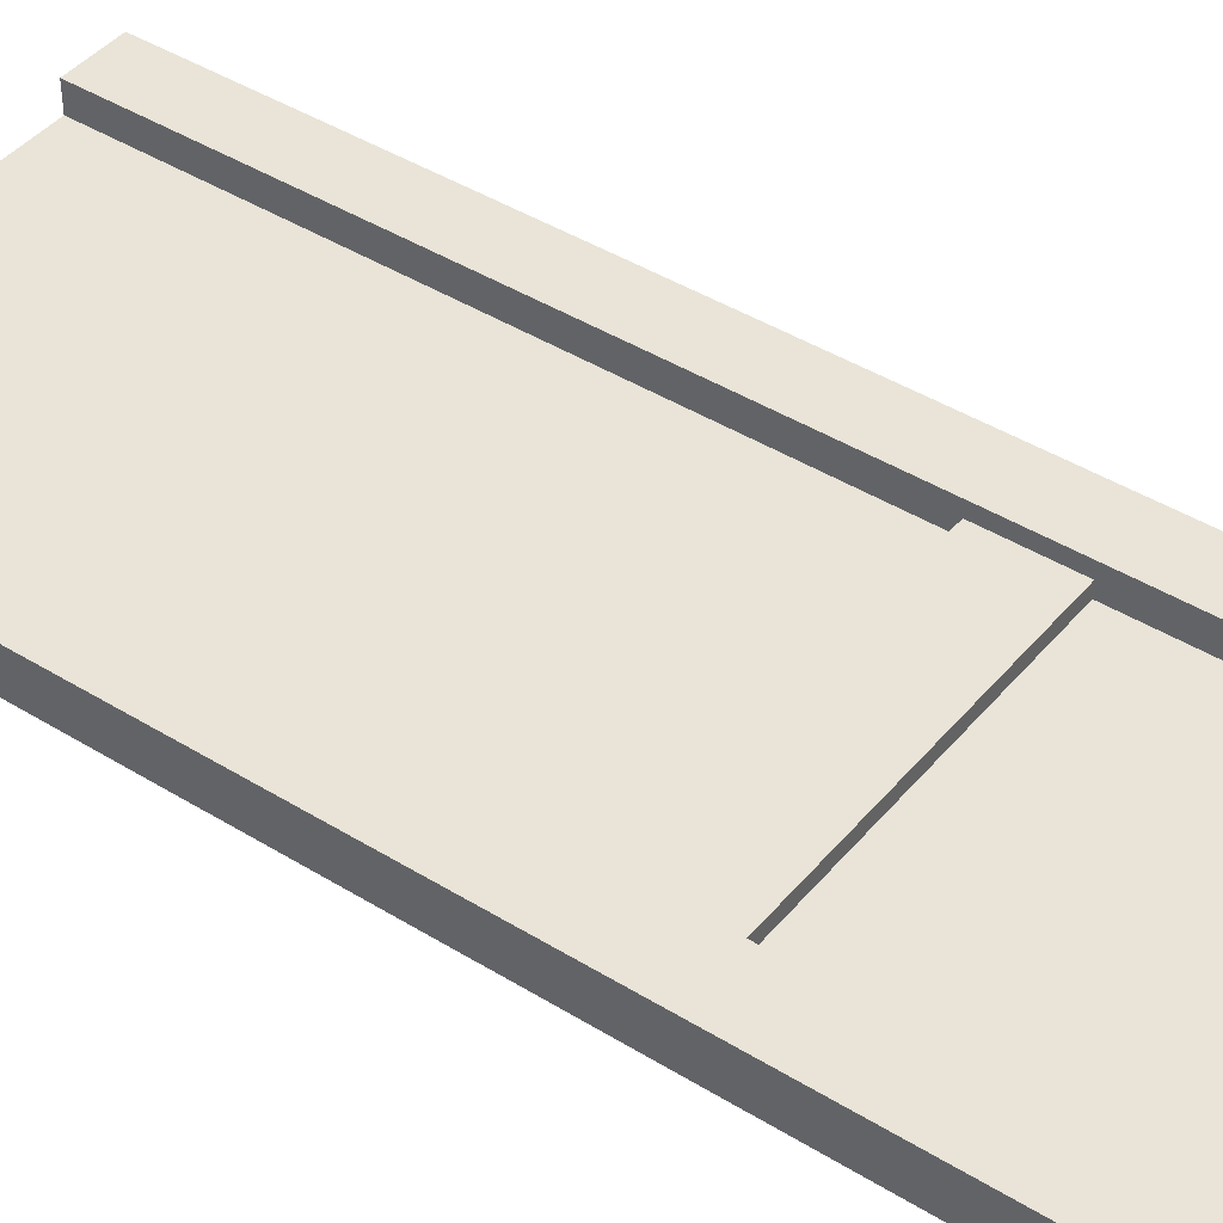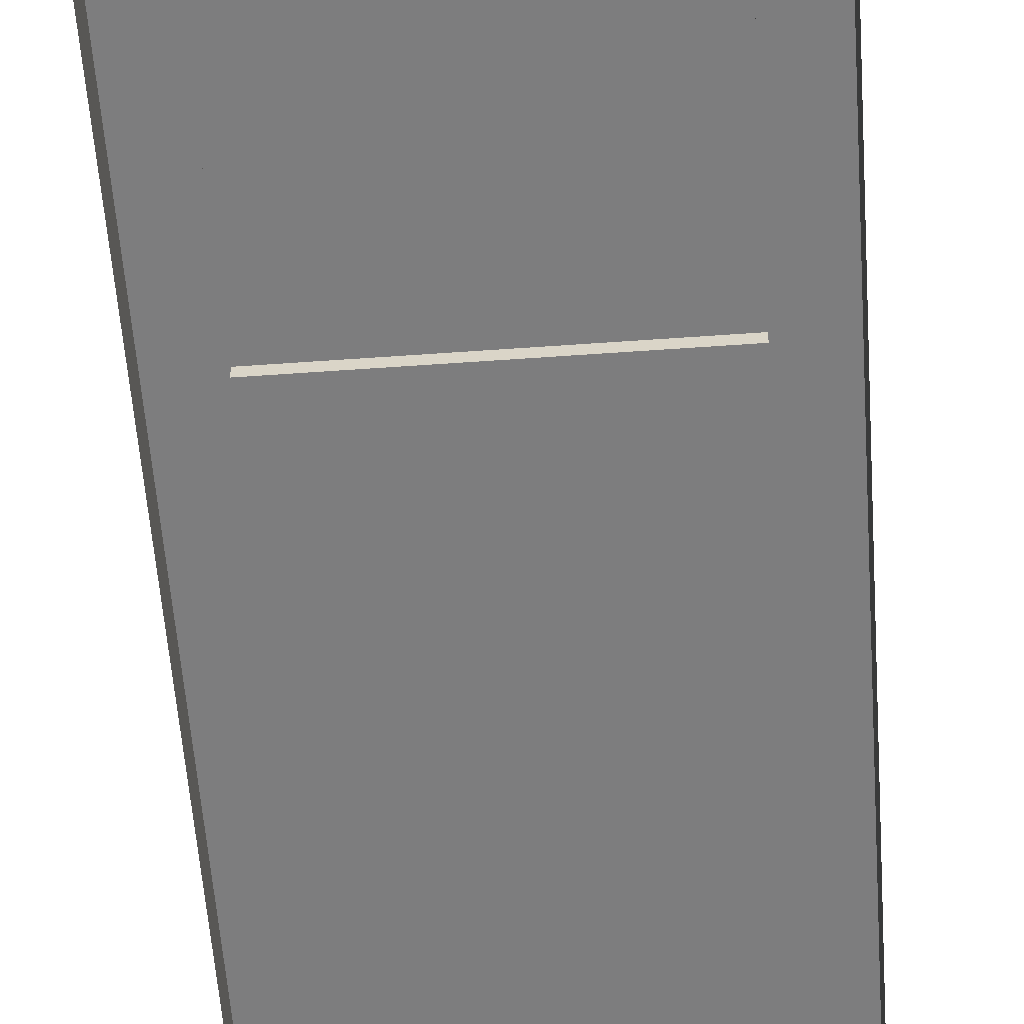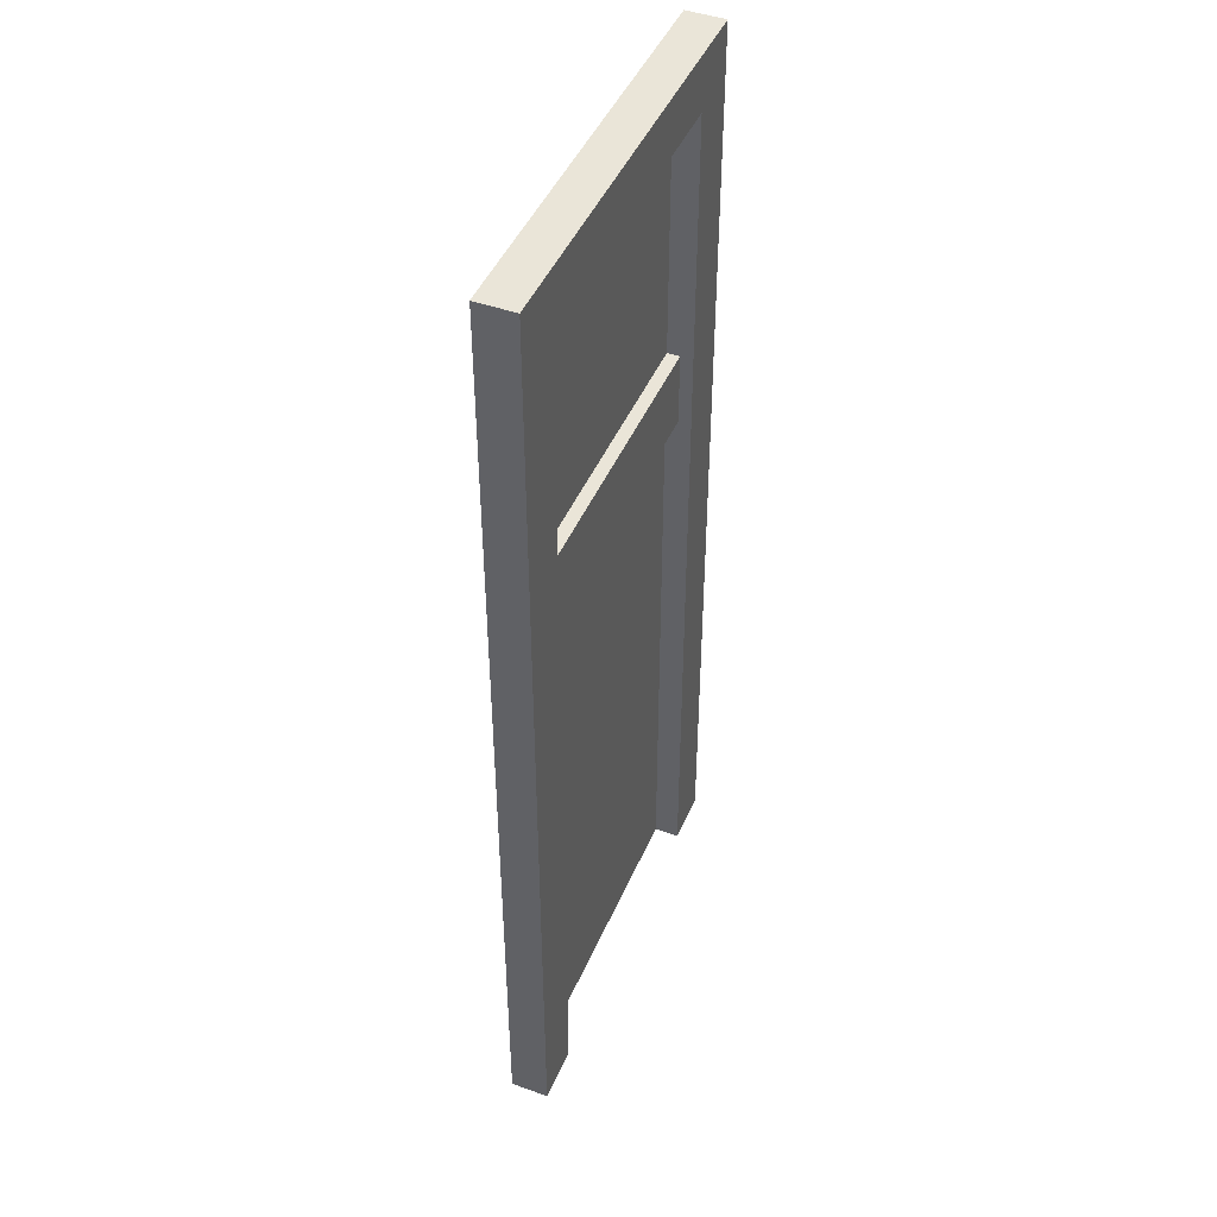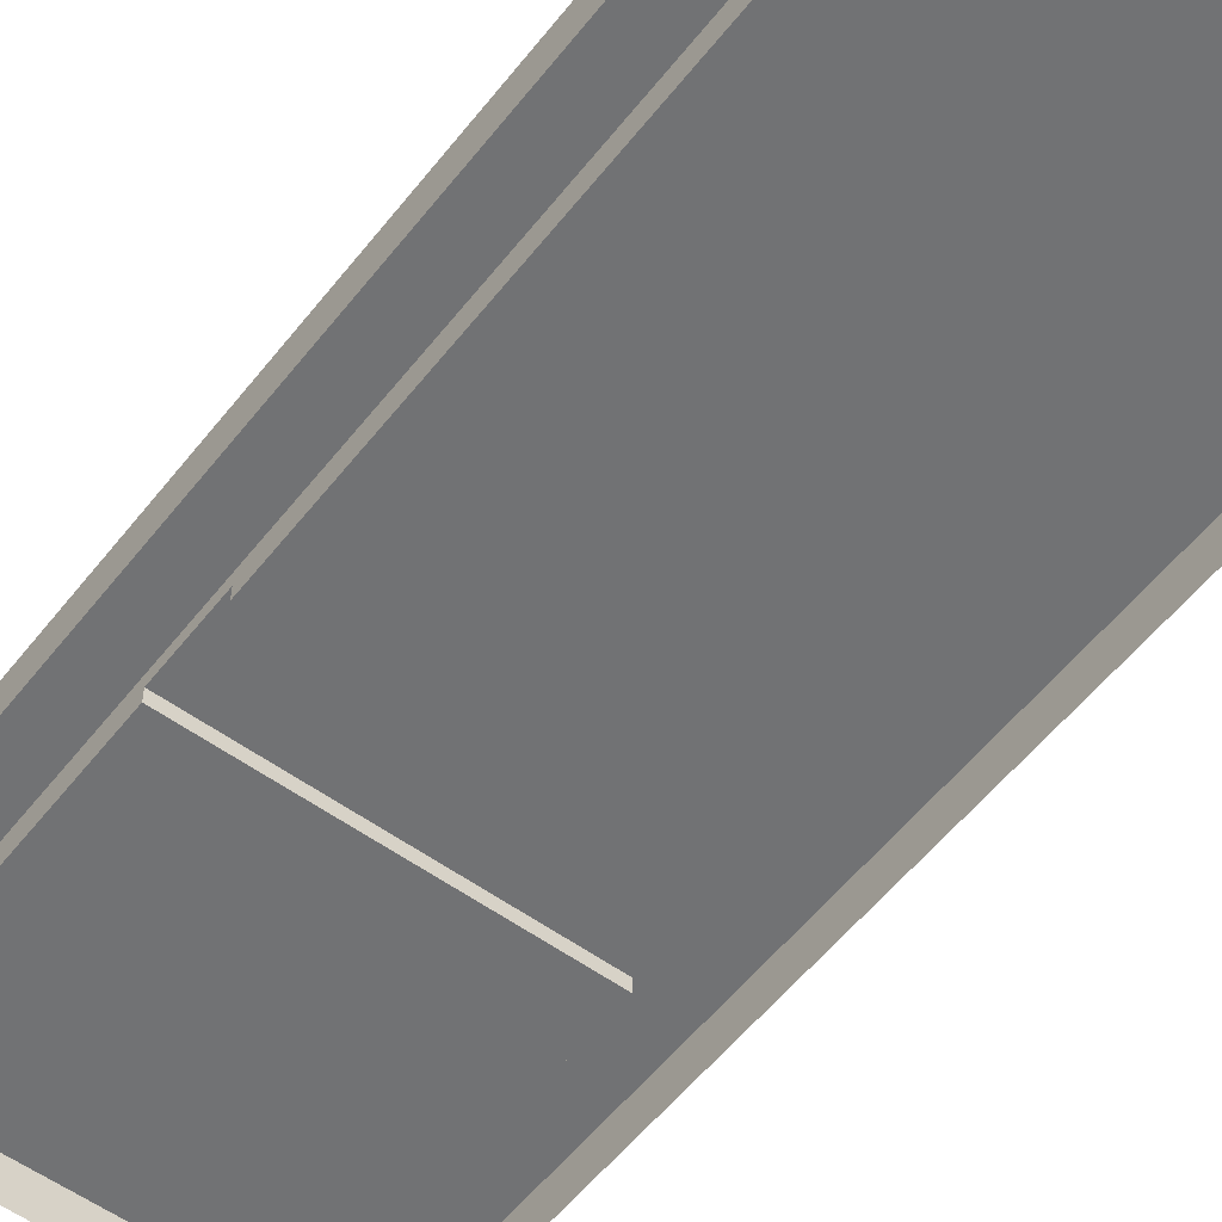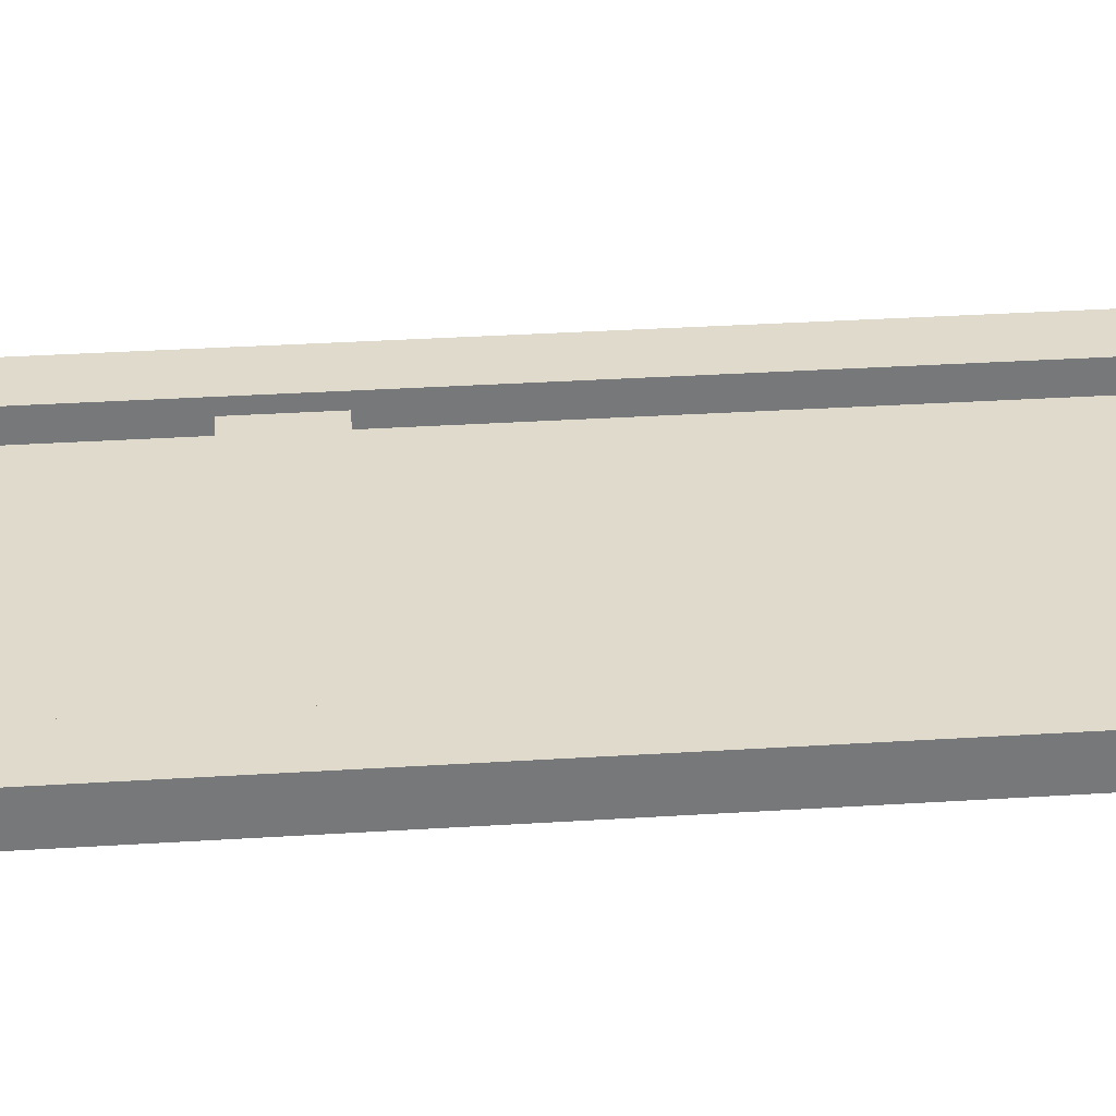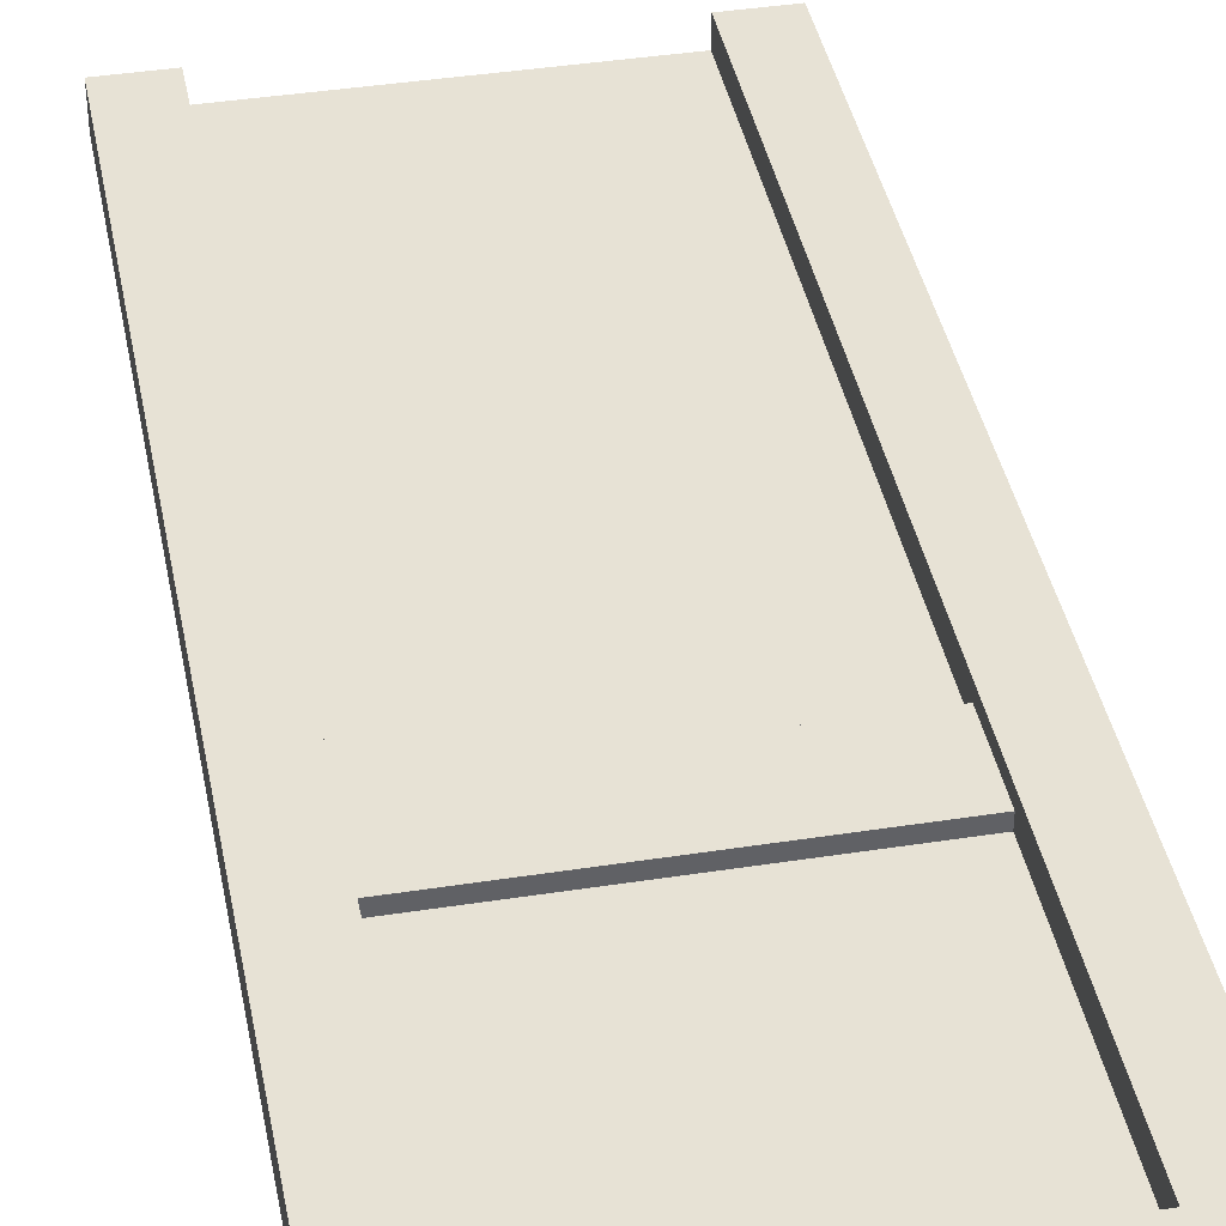
<metadata>
{"format":"obj","ext":"obj","renderer":"f3d","projection":"perspective","resolution":1024,"background":"white","views":[{"elev":42.8,"azim":126.4,"up":"+Z"},{"elev":-59.1,"azim":-175.8,"up":"+Z"},{"elev":45.4,"azim":-67.6,"up":"+Y"},{"elev":-55.4,"azim":-37.5,"up":"+Z"},{"elev":33.0,"azim":-95.0,"up":"+Z"},{"elev":40.1,"azim":169.1,"up":"+Z"}]}
</metadata>
<code>
g mergedBlocks
v 0.1198 2.256e-17 -0.49
v 0.1198 0.4685 -0.49
v 0.1198 2.256e-17 -0.47
v 0.1198 0.4685 -0.48
v 0.1198 0.5285 -0.48
v 0.1198 0.7306 -0.47
v 0.1198 0.7306 -0.49
v 0.1198 0.5285 -0.49
v -0.1198 0.5285 -0.48
v -0.1198 0.5285 -0.49
v 0.163 0.7738 -0.47
v -0.163 0.7738 -0.47
v 0.163 0.7738 -0.5
v -0.163 0.7738 -0.5
v 0.163 2.256e-17 -0.5
v 0.163 2.256e-17 -0.47
v -0.1198 0.7306 -0.47
v -0.1198 0.7306 -0.49
v -0.163 2.256e-17 -0.47
v -0.1198 2.256e-17 -0.47
v -0.1198 2.256e-17 -0.49
v -0.163 2.256e-17 -0.5
v -0.1198 0.4685 -0.48
v -0.1198 0.4685 -0.49
f 3 2 1
f 2 3 4
f 4 3 5
f 6 5 3
f 7 5 6
f 5 7 8
f 8 9 5
f 9 8 10
f 13 12 11
f 12 13 14
f 11 15 13
f 15 11 16
f 17 7 6
f 7 17 18
f 11 3 16
f 3 11 6
f 6 11 17
f 12 17 11
f 19 17 12
f 17 19 20
f 19 21 20
f 22 21 19
f 22 1 21
f 15 1 22
f 15 3 1
f 3 15 16
f 17 10 18
f 10 17 9
f 9 17 23
f 20 23 17
f 21 23 20
f 23 21 24
f 19 14 22
f 14 19 12
f 23 2 4
f 2 23 24
f 5 23 4
f 23 5 9
f 2 21 1
f 21 2 24
f 7 10 8
f 10 7 18

</code>
